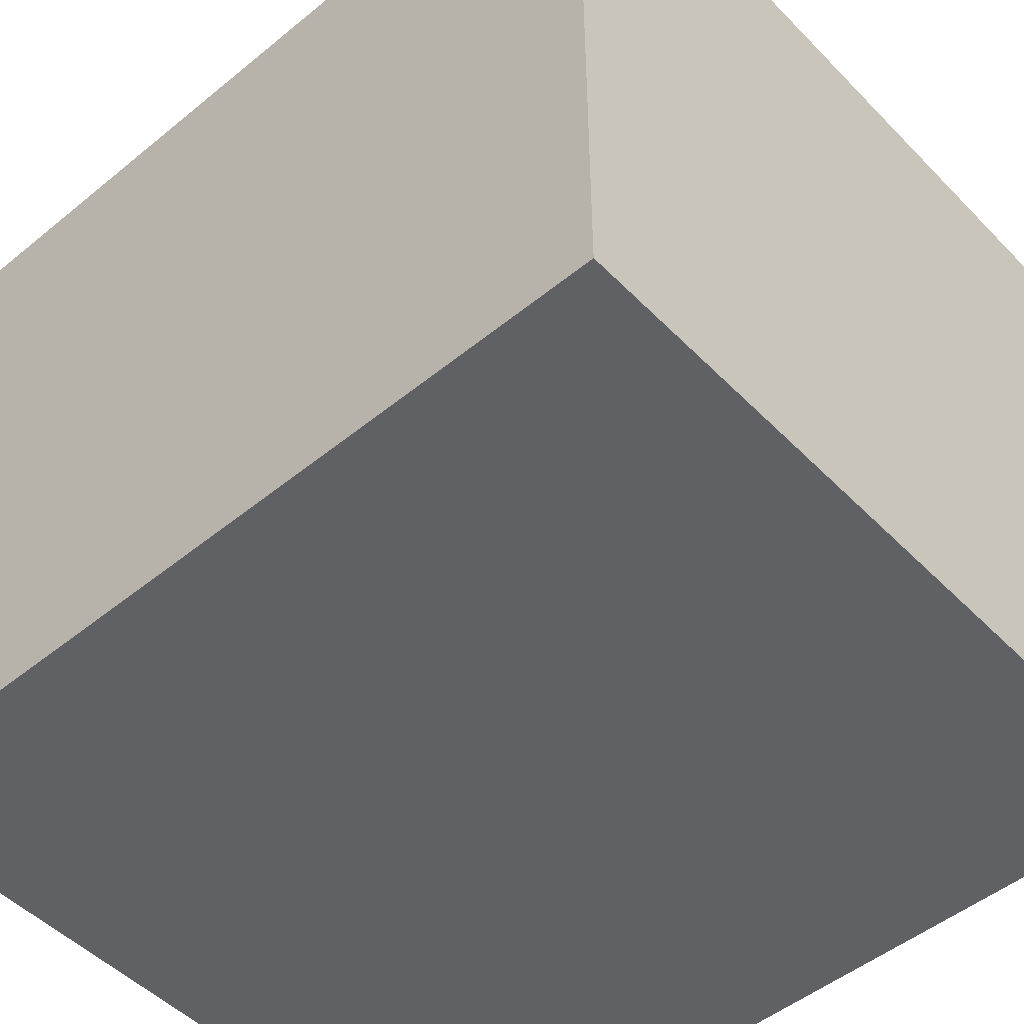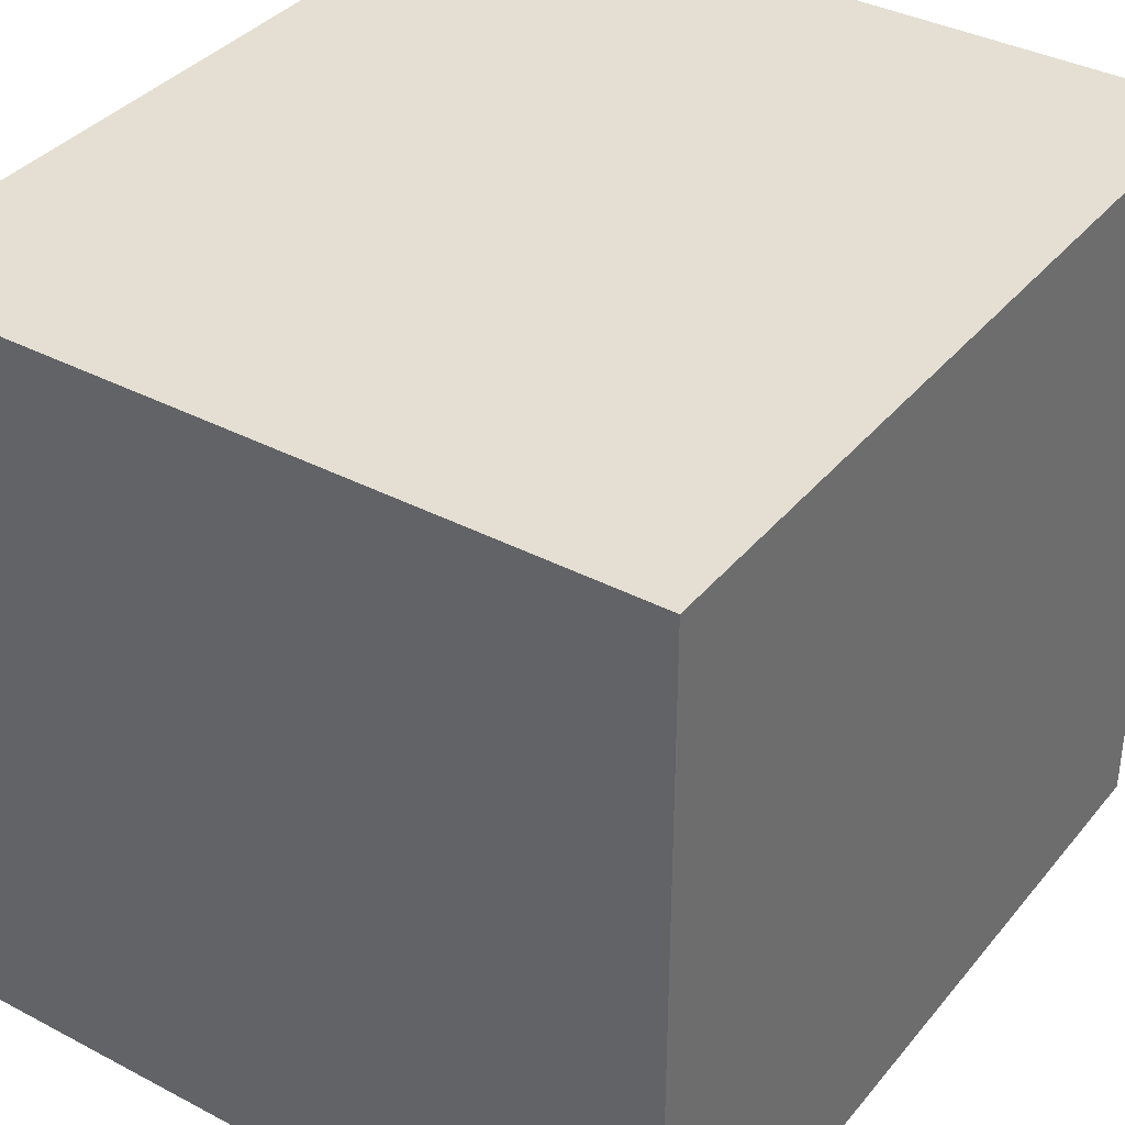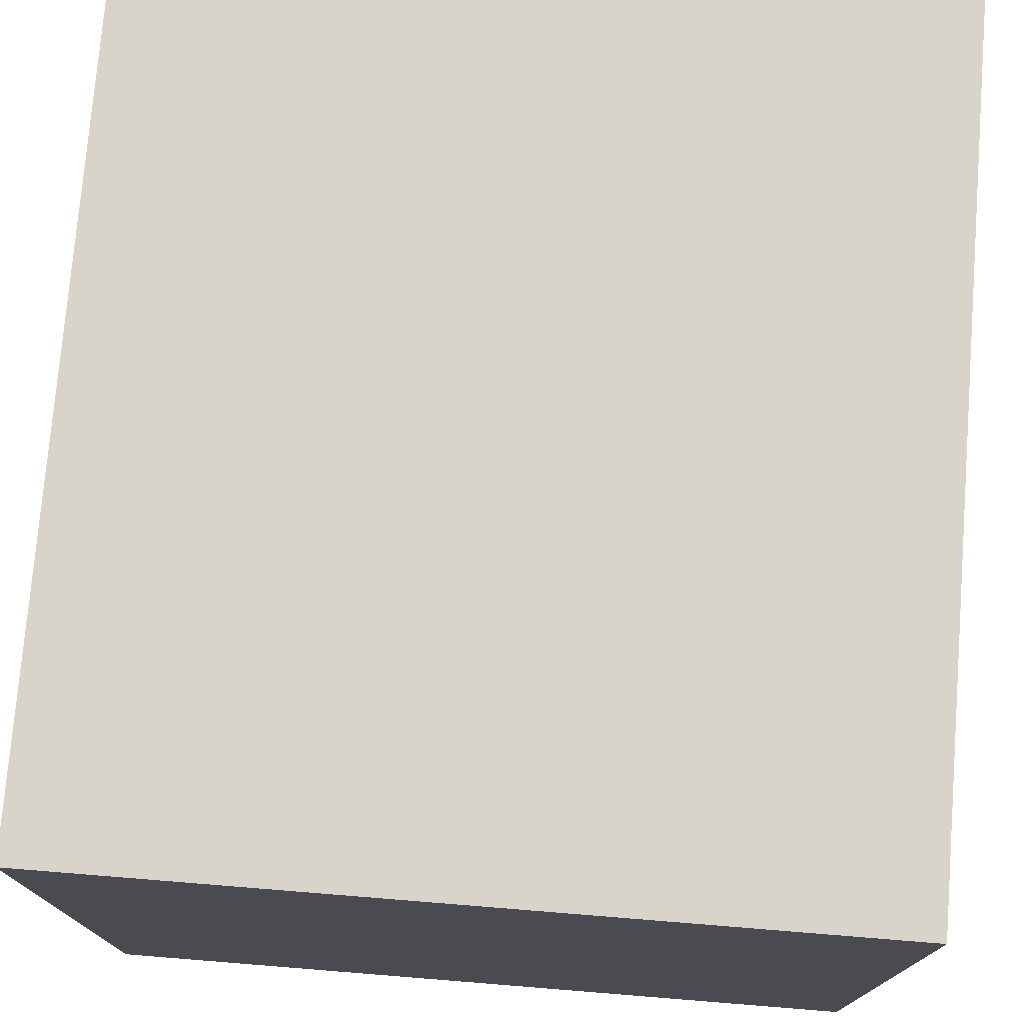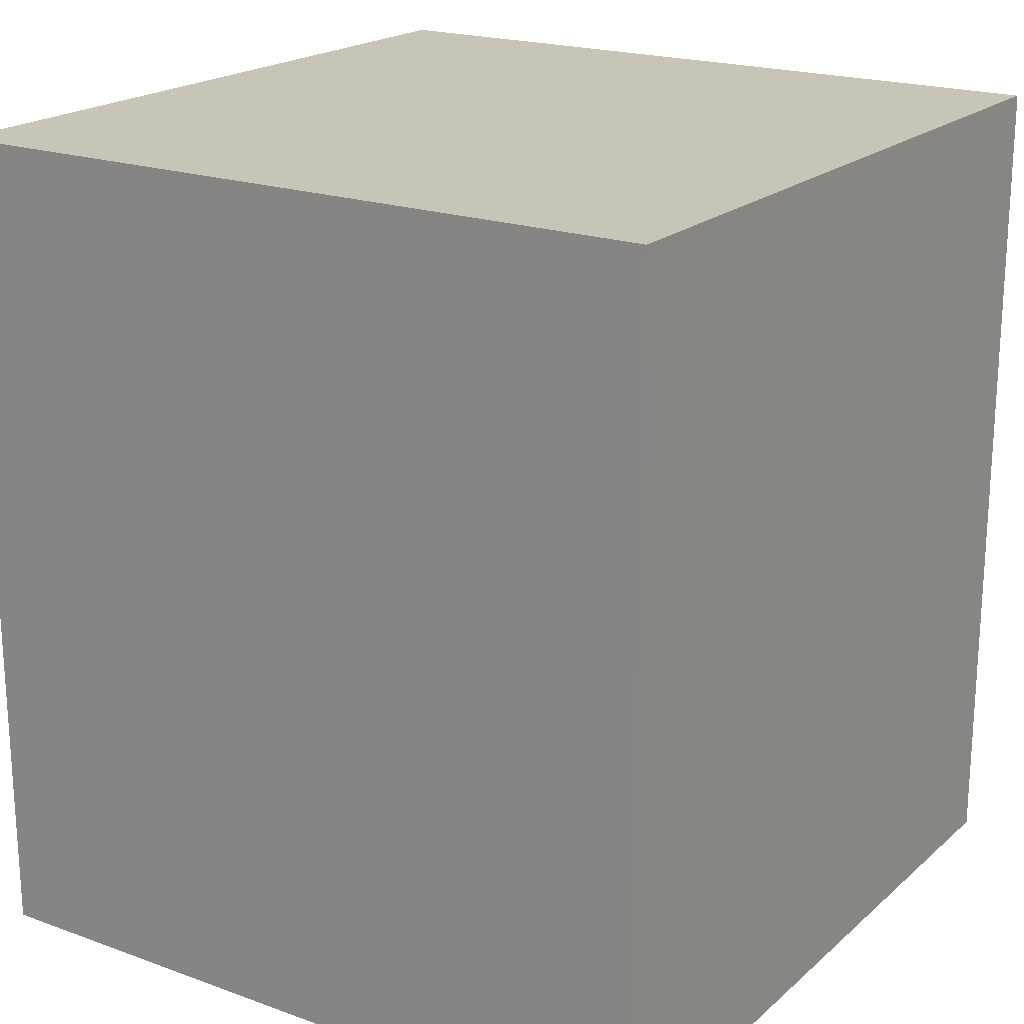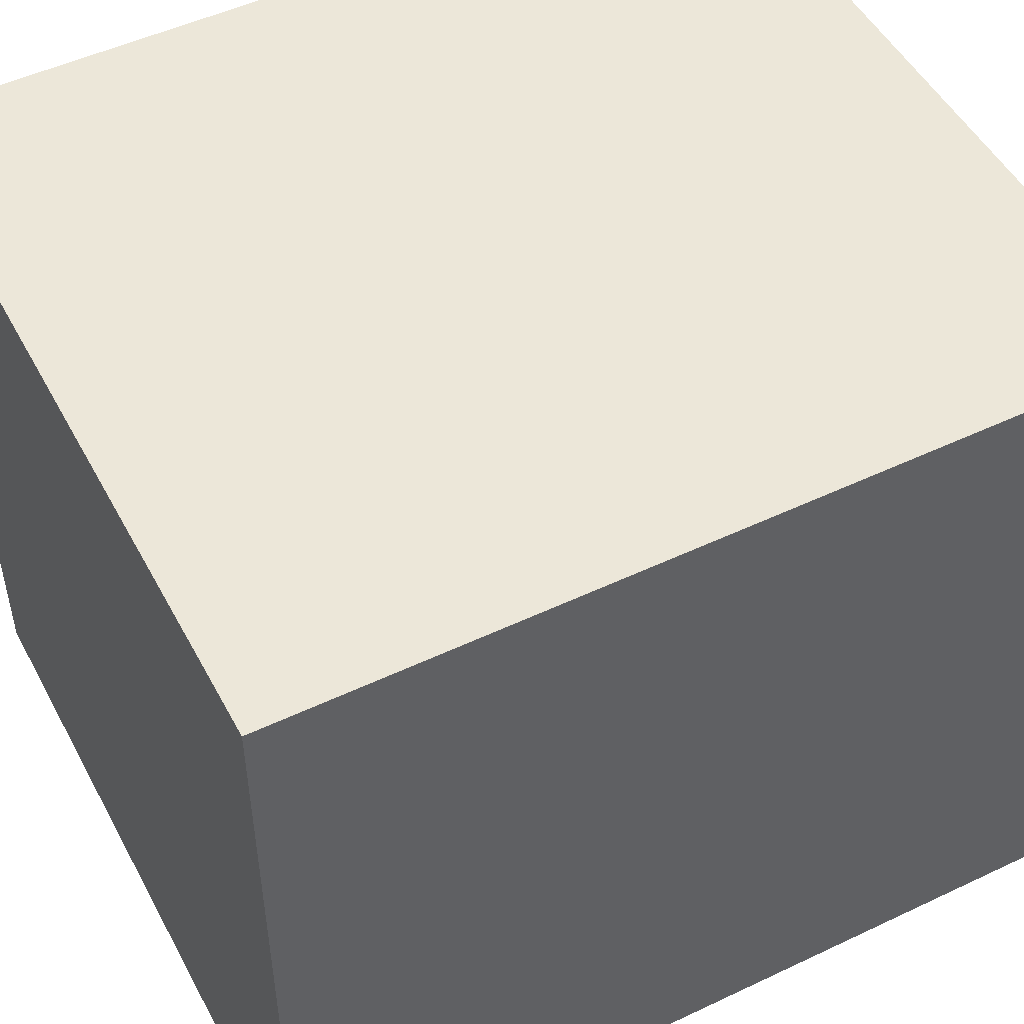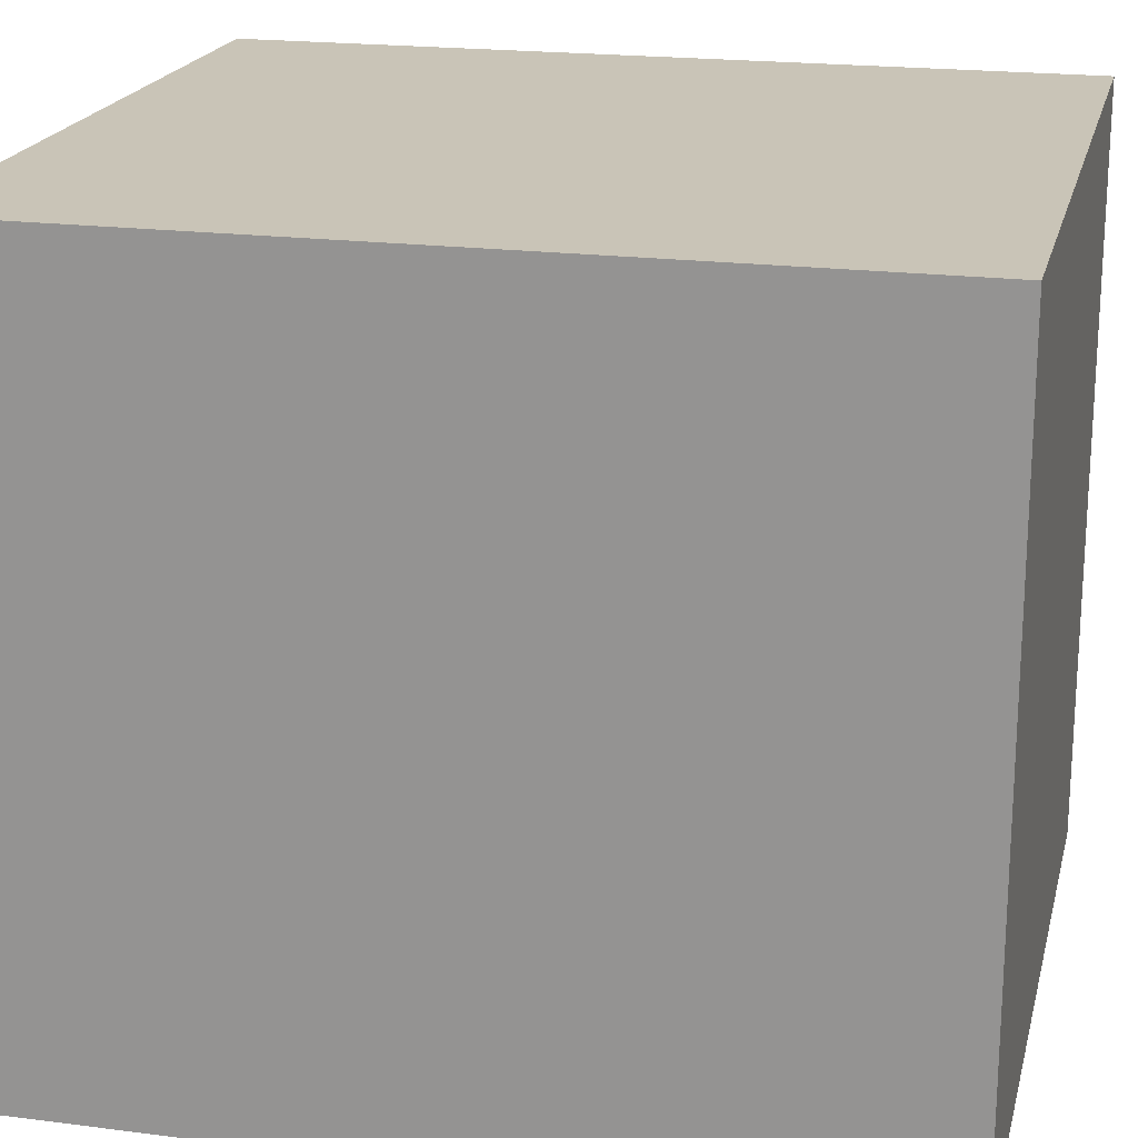
<metadata>
{"format":"obj","ext":"obj","renderer":"f3d","projection":"perspective","resolution":1024,"background":"white","views":[{"elev":-49.7,"azim":-48.0,"up":"+Z"},{"elev":36.9,"azim":34.2,"up":"+Z"},{"elev":75.6,"azim":-175.4,"up":"+Z"},{"elev":20.2,"azim":-146.6,"up":"+Y"},{"elev":50.2,"azim":-117.5,"up":"+Z"},{"elev":20.0,"azim":-76.7,"up":"+Z"}]}
</metadata>
<code>
o
v -0.4 1.5 0.3
v -0.4 1.5 -0.6
v -0.4 2.5 0.3
v -0.4 2.5 -0.6
v 0.5 1.5 0.3
v 0.5 1.5 -0.6
v 0.5 2.5 0.3
v 0.5 2.5 -0.6
v -0.4 1.5 0.3
v -0.4 2.5 0.3
v 0.5 1.5 0.3
v 0.5 2.5 0.3
v -0.4 1.5 -0.6
v -0.4 2.5 -0.6
v 0.5 1.5 -0.6
v 0.5 2.5 -0.6
v -0.4 1.5 0.3
v 0.5 1.5 0.3
v -0.4 1.5 -0.6
v 0.5 1.5 -0.6
v -0.4 2.5 0.3
v 0.5 2.5 0.3
v -0.4 2.5 -0.6
v 0.5 2.5 -0.6
f 3 2 1
f 4 2 3
f 5 6 7
f 7 6 8
f 11 10 9
f 12 10 11
f 13 14 15
f 15 14 16
f 19 18 17
f 20 18 19
f 21 22 23
f 23 22 24

</code>
